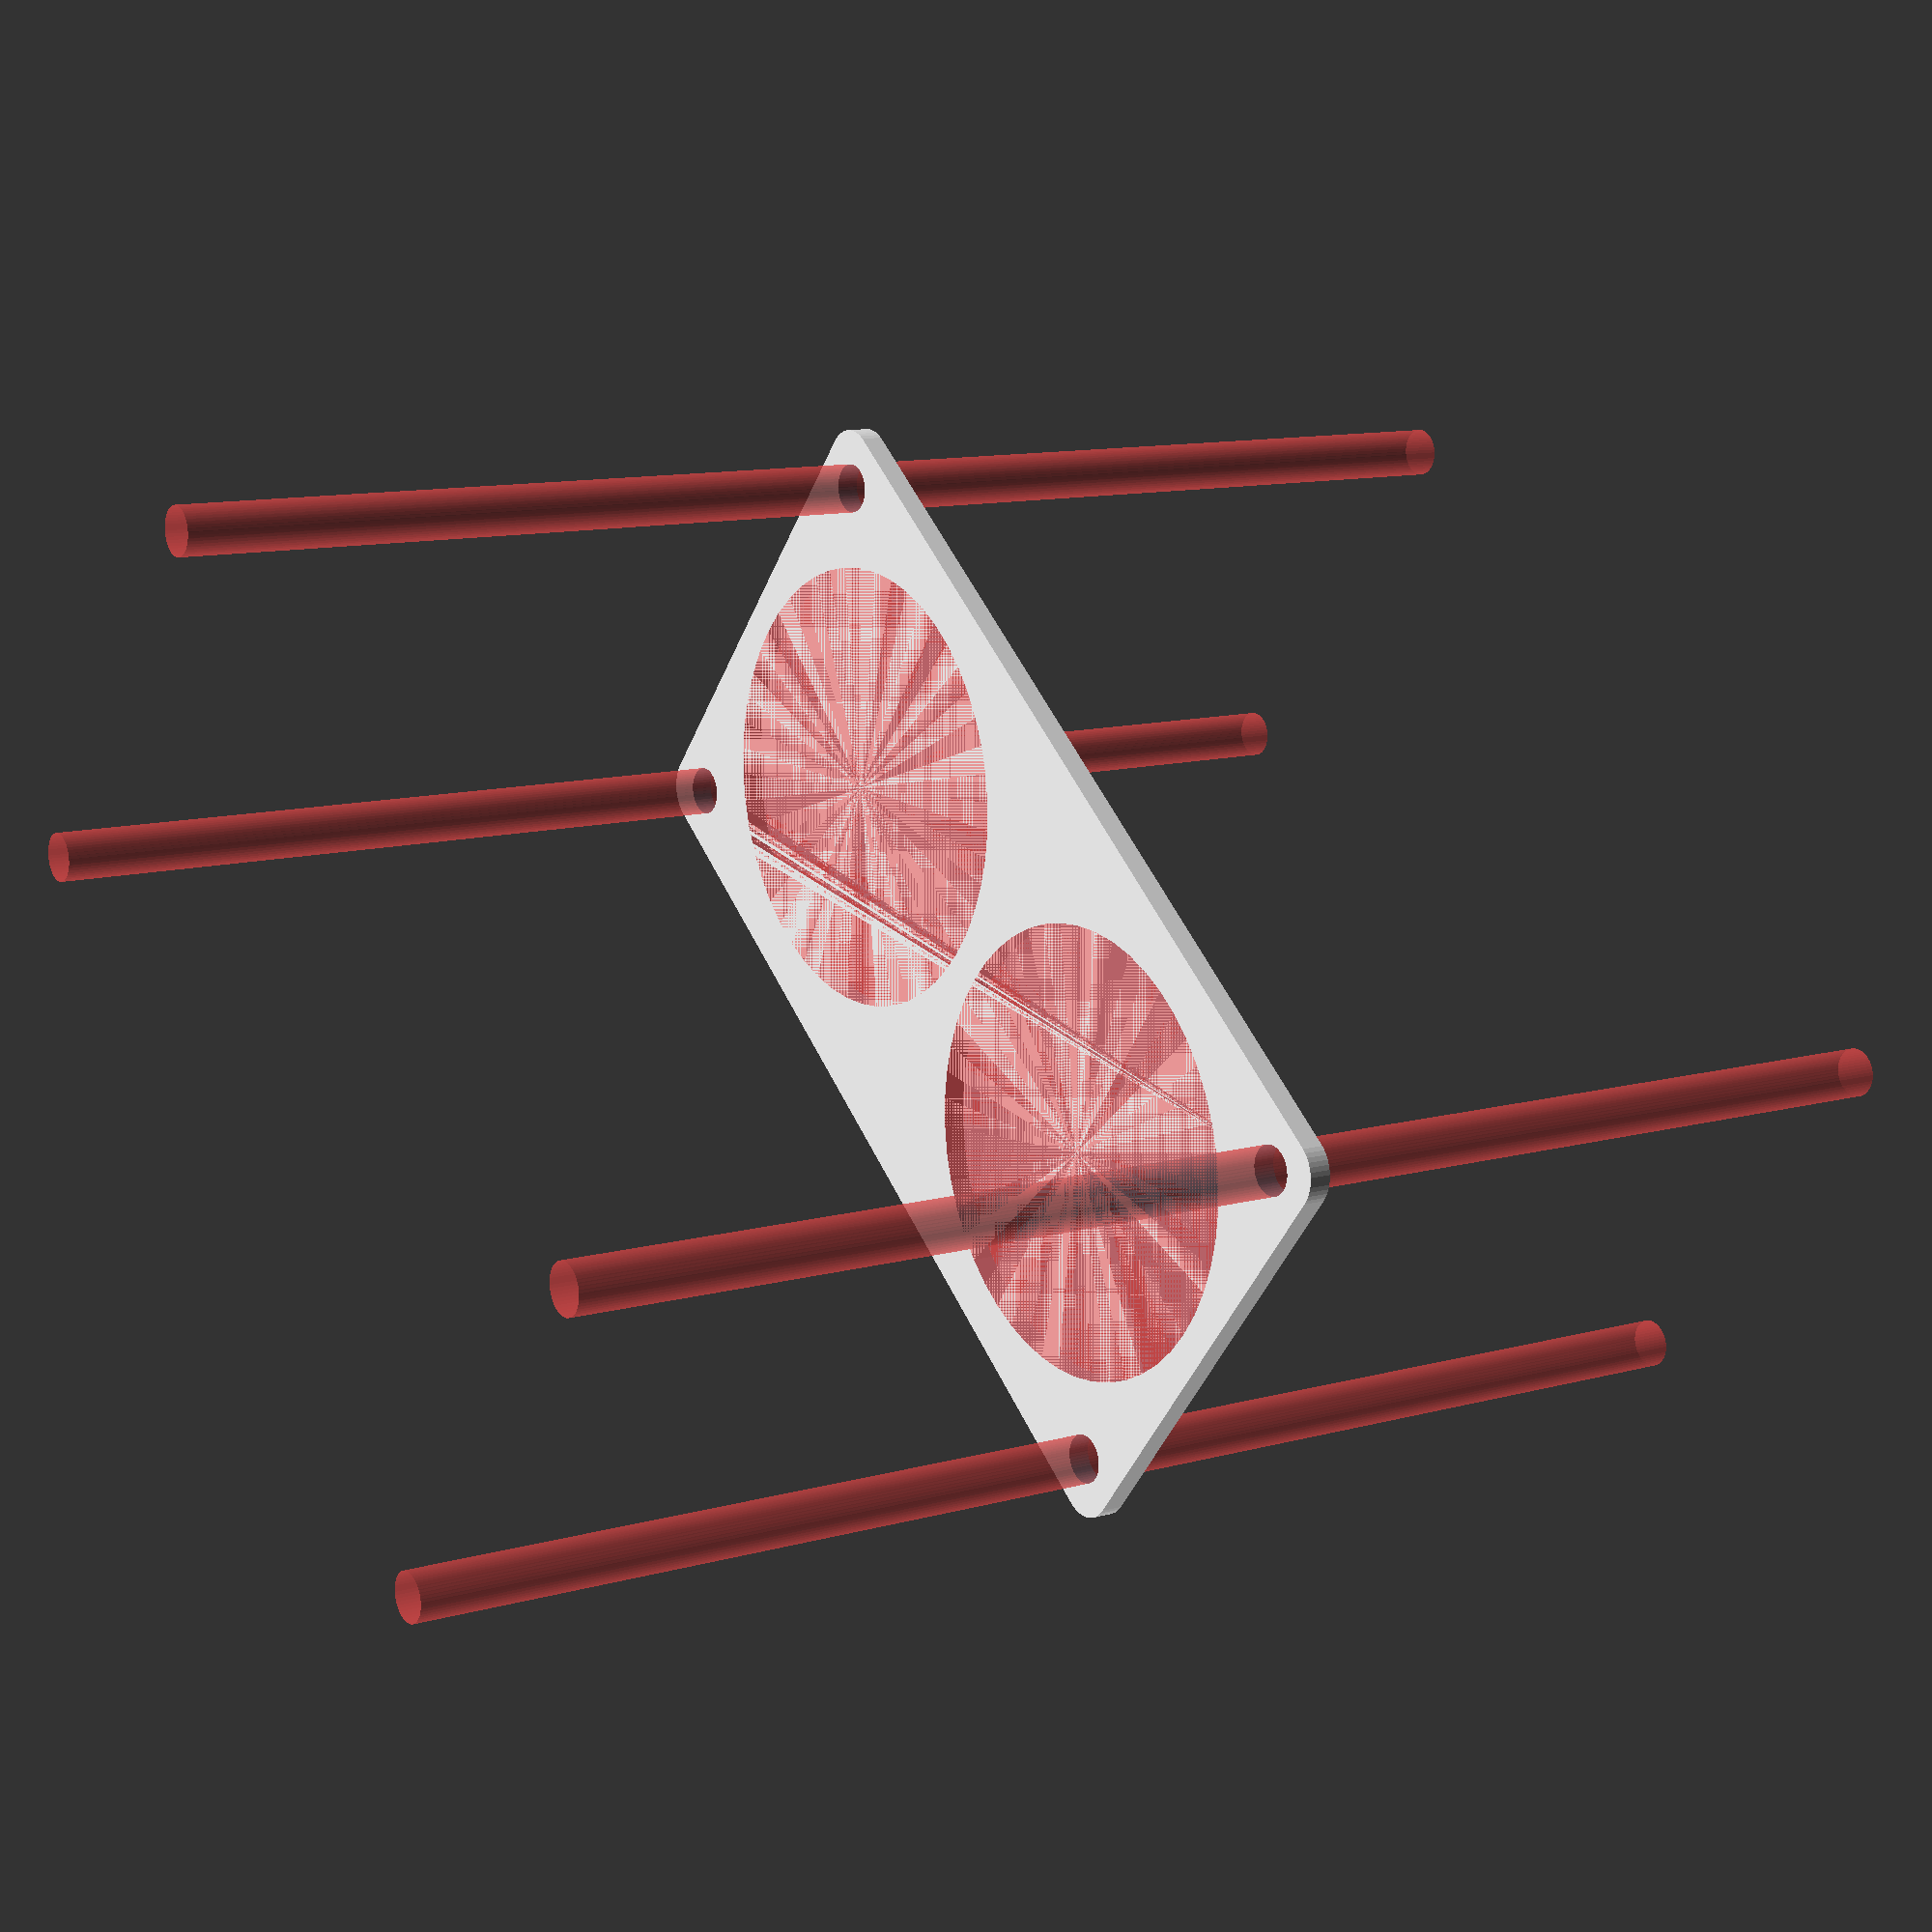
<openscad>
$fn = 50;


difference() {
	union() {
		hull() {
			translate(v = [-62.0000000000, 32.0000000000, 0]) {
				cylinder(h = 3, r = 5);
			}
			translate(v = [62.0000000000, 32.0000000000, 0]) {
				cylinder(h = 3, r = 5);
			}
			translate(v = [-62.0000000000, -32.0000000000, 0]) {
				cylinder(h = 3, r = 5);
			}
			translate(v = [62.0000000000, -32.0000000000, 0]) {
				cylinder(h = 3, r = 5);
			}
		}
	}
	union() {
		#translate(v = [-60.0000000000, -30.0000000000, -100.0000000000]) {
			cylinder(h = 200, r = 3.2500000000);
		}
		#translate(v = [-60.0000000000, 30.0000000000, -100.0000000000]) {
			cylinder(h = 200, r = 3.2500000000);
		}
		#translate(v = [60.0000000000, -30.0000000000, -100.0000000000]) {
			cylinder(h = 200, r = 3.2500000000);
		}
		#translate(v = [60.0000000000, 30.0000000000, -100.0000000000]) {
			cylinder(h = 200, r = 3.2500000000);
		}
		#translate(v = [-32.5000000000, 0, 0]) {
			cylinder(h = 3, r = 30.0000000000);
		}
		#translate(v = [32.5000000000, 0, 0]) {
			cylinder(h = 3, r = 30.0000000000);
		}
	}
}
</openscad>
<views>
elev=169.1 azim=320.3 roll=304.9 proj=p view=wireframe
</views>
